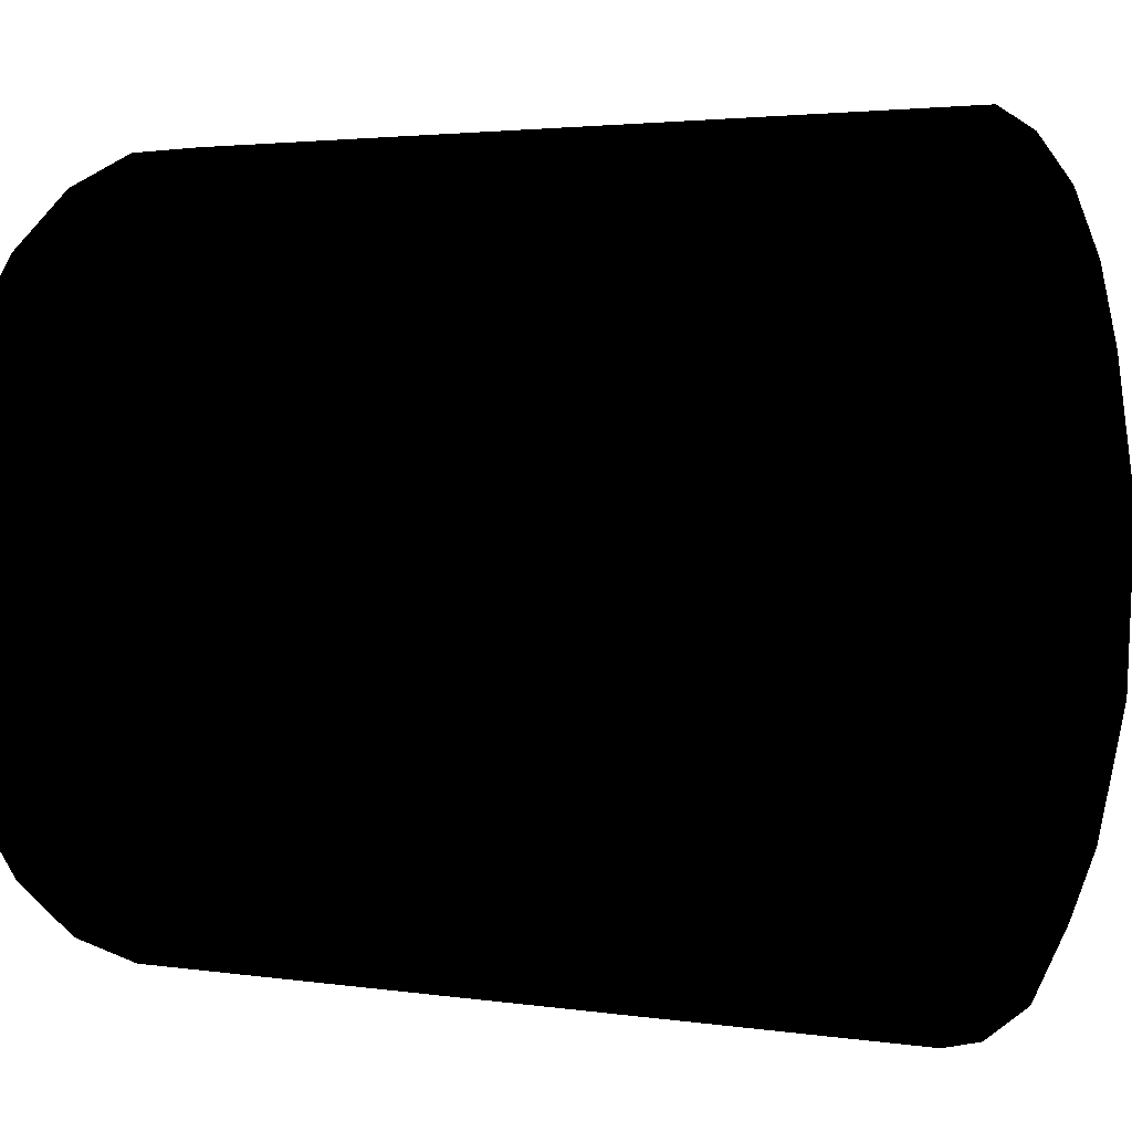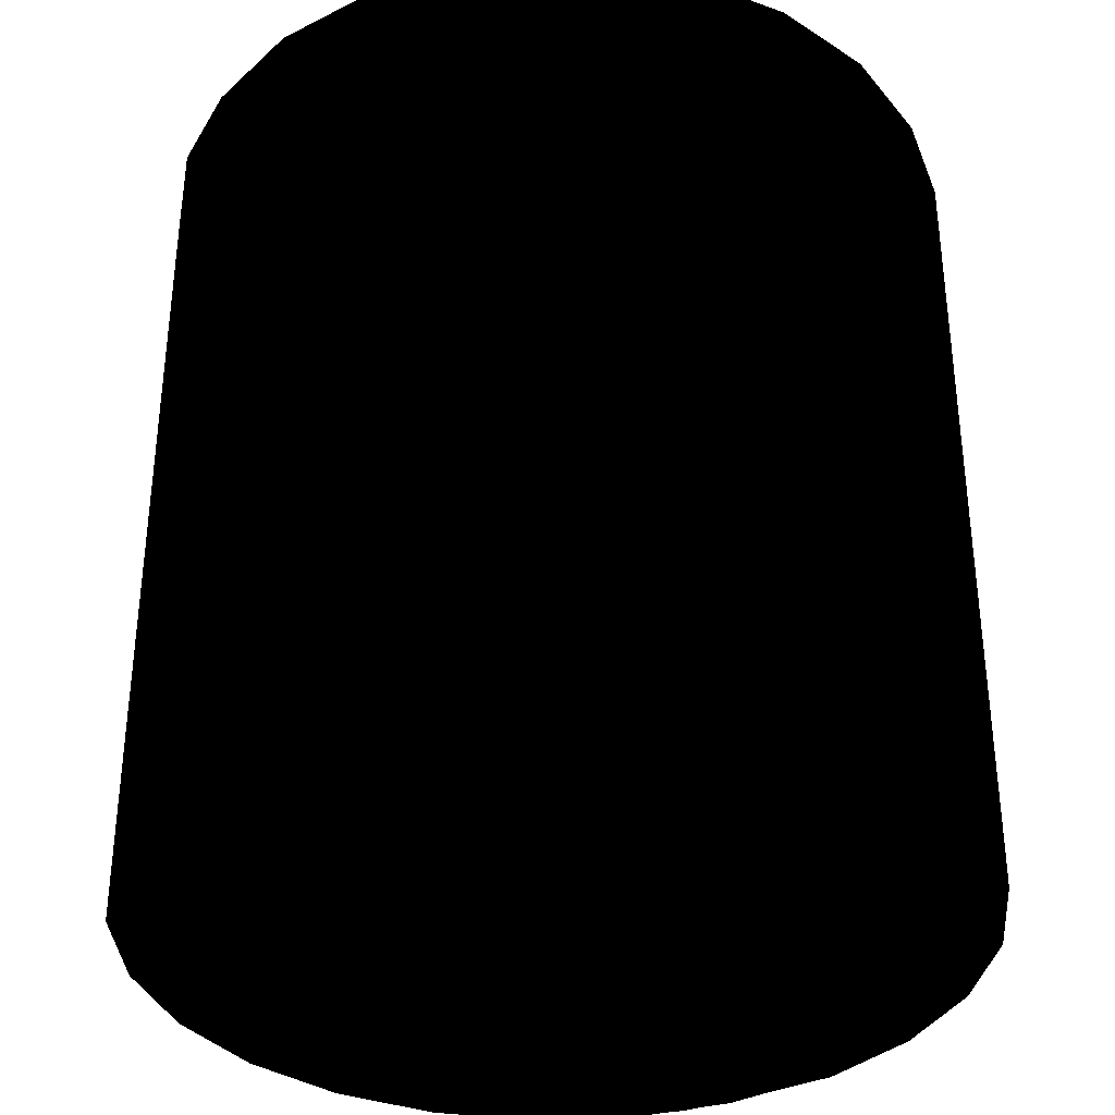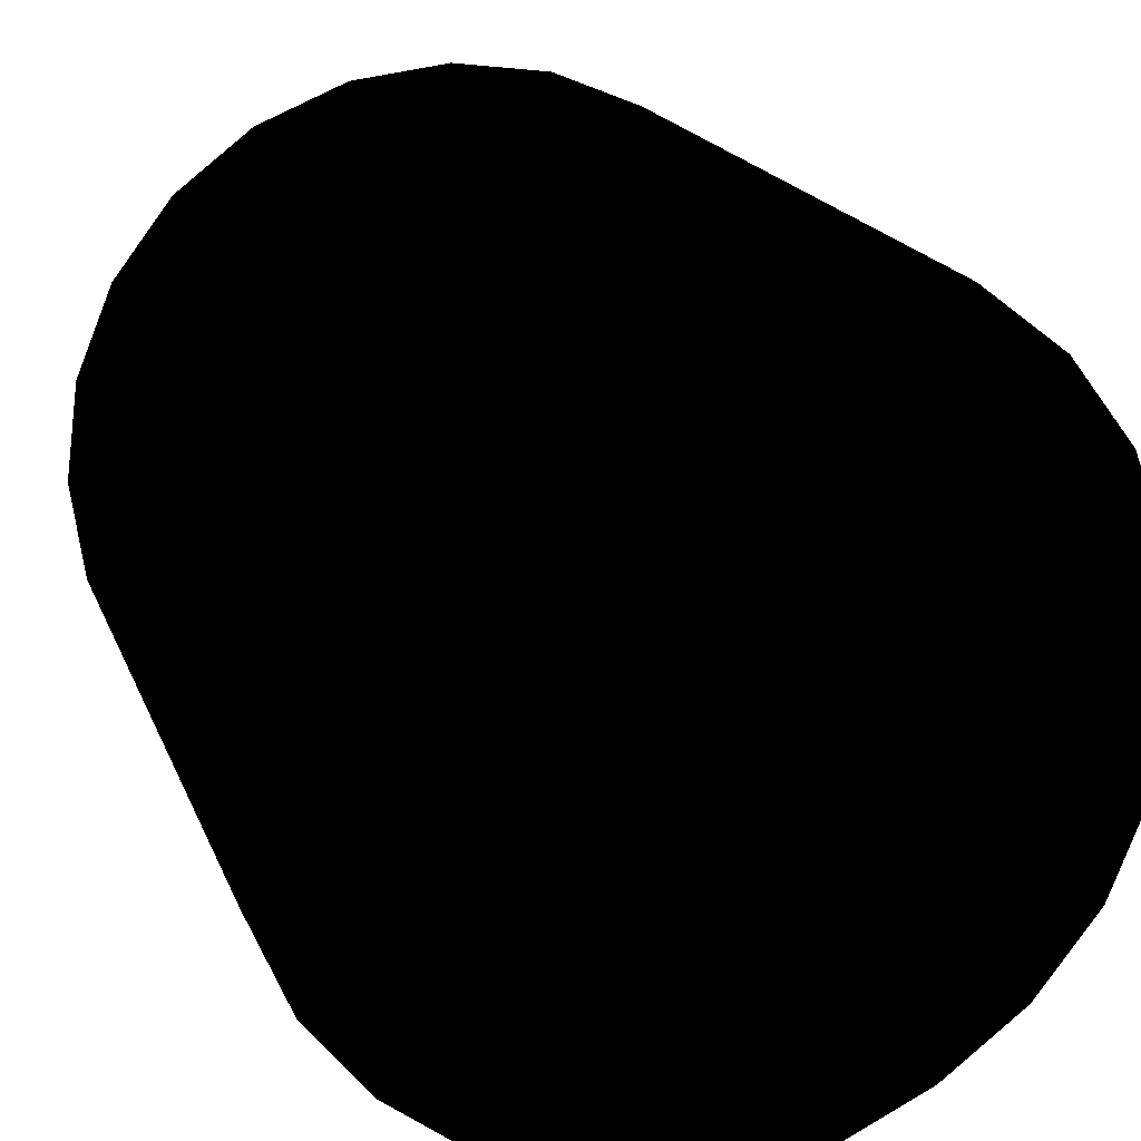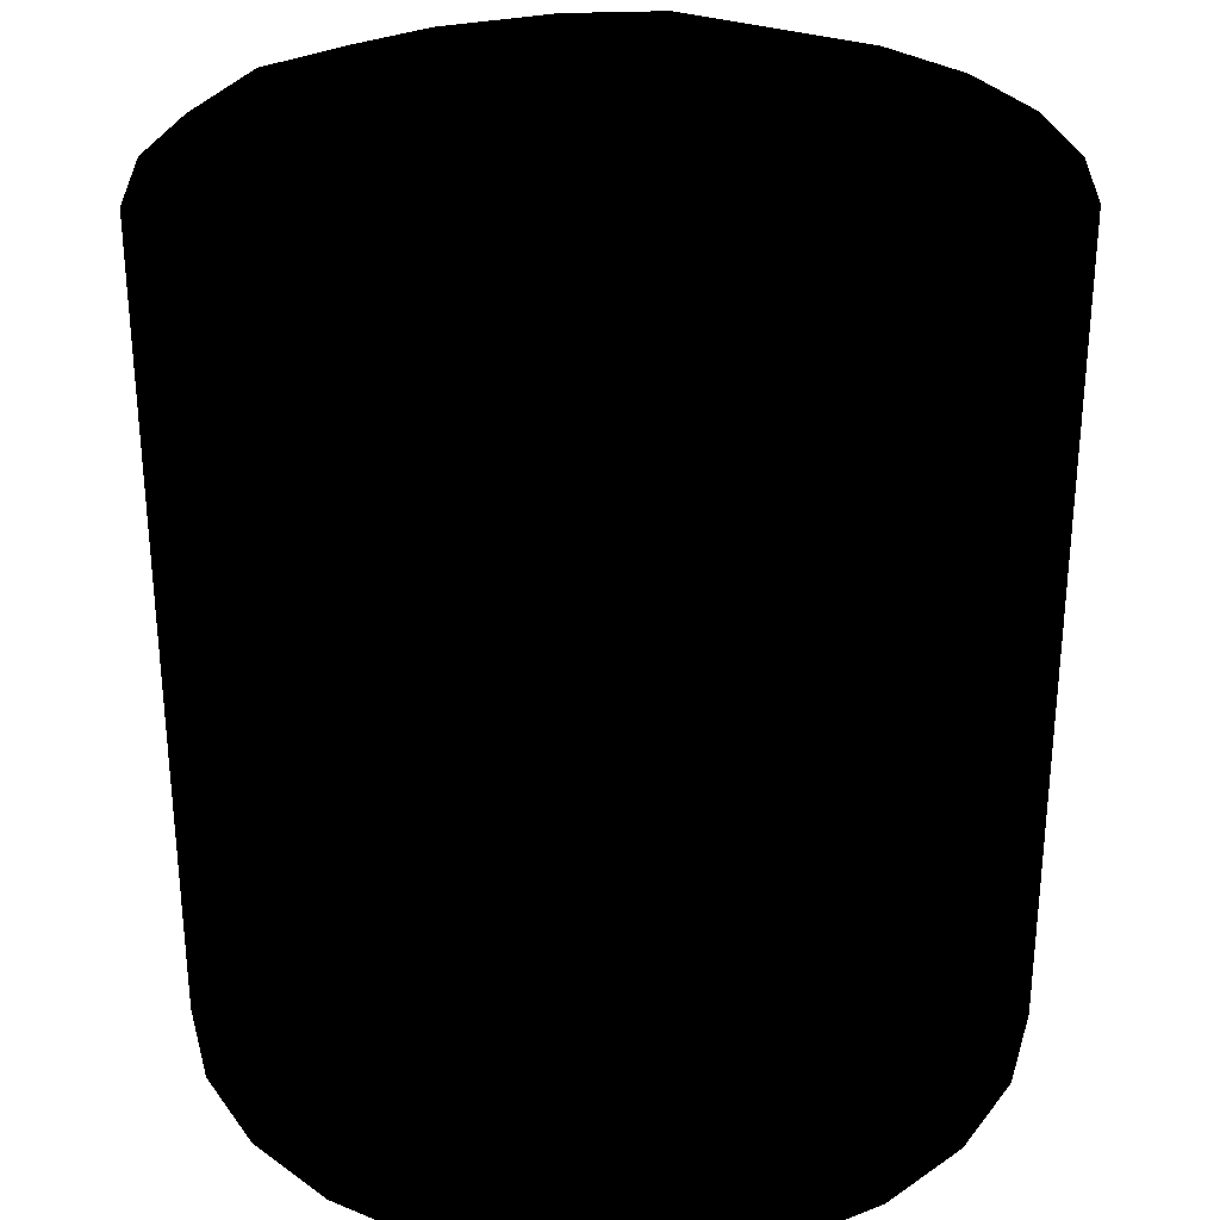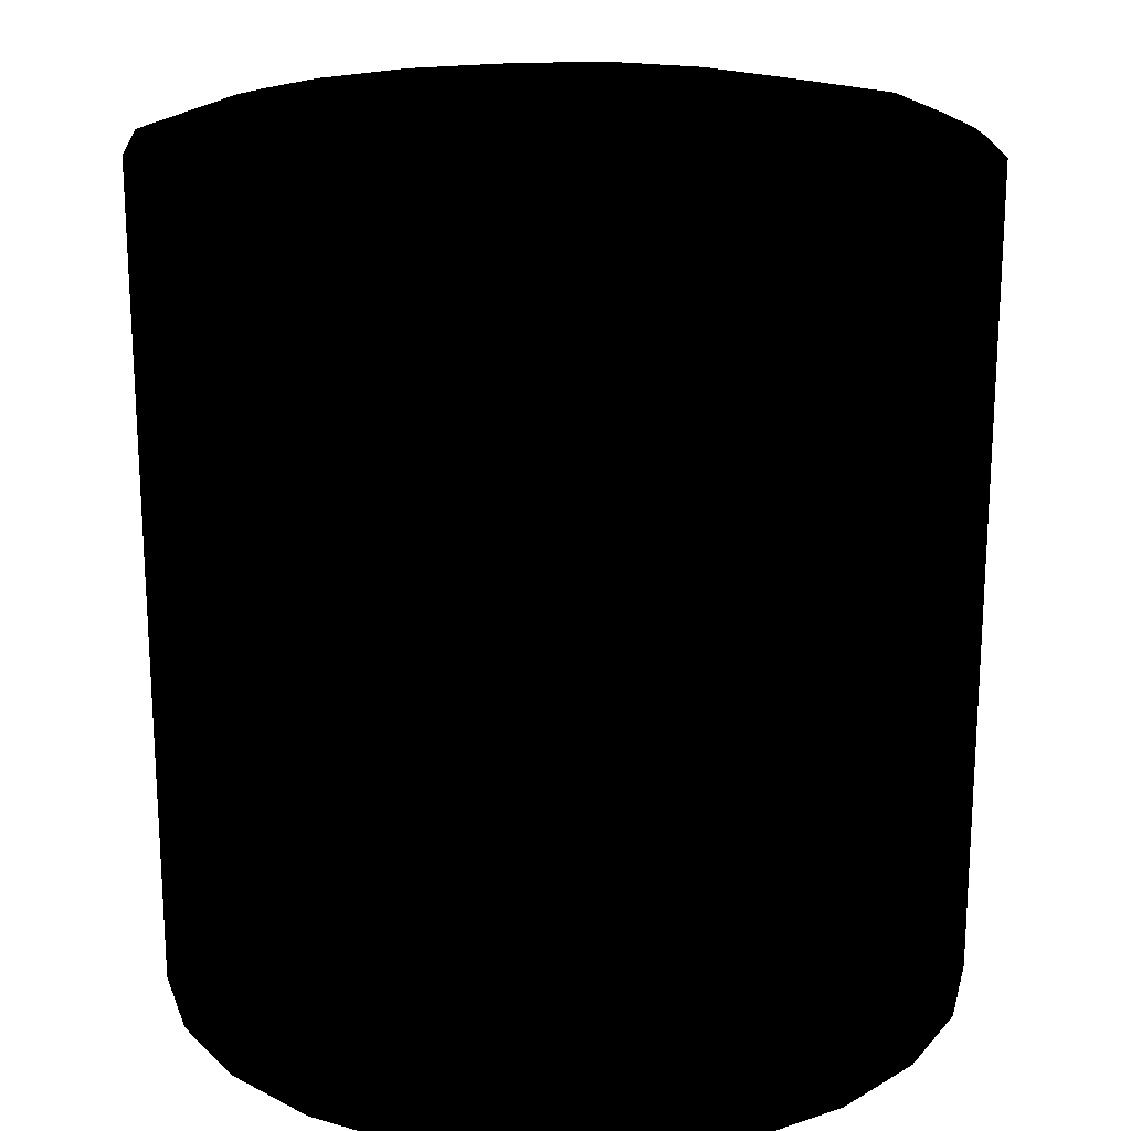
<metadata>
{"format":"obj","ext":"obj","renderer":"f3d","projection":"perspective","resolution":1024,"background":"white","views":[{"elev":2.7,"azim":-61.7,"up":"+Y"},{"elev":-35.6,"azim":11.9,"up":"+Z"},{"elev":18.5,"azim":-16.8,"up":"+Y"},{"elev":30.8,"azim":68.1,"up":"+Z"},{"elev":20.2,"azim":-24.2,"up":"+Z"}]}
</metadata>
<code>
v -0.04144 -0.002176 -0.04508
v -0.04294 0.009213 -0.04508
v -0.04144 0.0206 -0.04508
v -0.03704 0.03122 -0.04508
v -0.03005 0.04033 -0.04508
v -0.01032 -0.03329 -0.04508
v 0.001068 0.05322 -0.04482
v 0.006494 0.05039 -0.04607
v 0.01246 -0.03329 -0.04508
v -0.02094 0.04732 -0.04508
v -0.01032 0.05172 -0.04508
v 0.03218 -0.0219 -0.04508
v 0.001063 -0.03479 -0.04508
v -0.03704 -0.01279 -0.04508
v 0.03218 0.04033 -0.04508
v 0.03918 -0.01279 -0.04508
v -0.039 0.01995 -0.04616
v -0.0404 0.002137 -0.04616
v -0.03486 -0.01153 -0.04616
v -0.03486 0.02996 -0.04616
v -0.02827 -0.02012 -0.04616
v -0.02827 0.03855 -0.04616
v -0.01968 -0.02671 -0.04616
v -0.01968 0.04514 -0.04616
v -0.00967 -0.03086 -0.04616
v -0.00967 0.04929 -0.04616
v 0.001068 -0.03227 -0.04616
v 0.001068 0.0507 -0.04616
v 0.0118 -0.03086 -0.04616
v 0.0118 0.04929 -0.04616
v 0.02181 -0.02671 -0.04616
v 0.02181 0.04514 -0.04616
v 0.0304 -0.02012 -0.04616
v 0.0304 0.03855 -0.04616
v 0.037 -0.01153 -0.04616
v 0.037 0.02996 -0.04616
v 0.04114 -0.001524 -0.04616
v 0.04254 0.01629 -0.04616
v 0.04358 0.0206 -0.04508
v 0.02307 -0.0289 -0.04508
v -0.03005 -0.0219 -0.04508
v -0.04294 0.009213 0.04471
v -0.04144 0.0206 0.04555
v 0.03918 0.03122 -0.04508
v 0.01246 0.05172 -0.04472
v -0.02094 -0.0289 -0.04508
v -0.03005 -0.0219 0.04505
v 0.02307 0.04732 -0.04508
v -0.03005 0.04033 0.04459
v -0.02094 -0.0289 0.04522
v -0.03704 -0.01279 0.0459
v 0.04358 -0.002176 -0.04508
v -0.03704 0.03122 0.04584
v 0.04507 0.009213 -0.04508
v 0.001068 -0.03479 0.02672
v -0.007754 -0.03363 0.02268
v -0.005442 -0.03394 0.02186
v -0.001314 -0.03448 0.02258
v -0.01032 -0.03329 0.02521
v -0.00435 -0.03408 0.03459
v -0.04144 -0.002176 0.04522
v 0.02307 -0.0289 0.04474
v -0.04018 0.006566 0.0464
v 0.03218 -0.0219 0.04474
v 0.01246 0.05172 0.04555
v 0.04358 0.0206 0.04431
v 0.02307 0.04732 0.04573
v 0.001068 0.05322 0.04558
v 0.03918 -0.01279 0.04474
v -0.02584 -0.02144 0.04647
v 0.01246 -0.03329 0.04558
v 0.001057 -0.03479 0.04489
v -0.01033 -0.03329 0.04506
v 0.03218 0.04033 0.04555
v -0.02094 0.04732 0.04538
v 0.04507 0.009213 0.04487
v 0.04358 -0.002176 0.04444
v 0.02164 -0.02642 0.04636
v 0.03918 0.03122 0.04522
v -0.01032 0.05172 0.04555
v 0.03995 -0.005407 0.0463
v -0.03053 0.03349 0.04632
v -0.01911 0.04417 0.04638
v -0.03758 0.01957 0.04626
v 0.006208 -0.03049 0.04629
v 0.04233 0.01469 0.04627
v -0.009428 -0.02995 0.04637
v -0.0371 0.009213 0.0451
v -0.01802 0.04227 0.04459
v -0.0358 0.01909 0.04441
v 0.001068 -0.02896 0.04488
v 0.02806 0.0362 0.04583
v -0.00411 0.0486 0.0463
v -0.03199 0.0283 0.04446
v 0.03004 -0.01976 0.04643
v -0.008811 -0.02765 0.04459
v -0.0358 -0.000665 0.04507
v 0.03412 0.0283 0.04525
v -0.02592 0.0362 0.04459
v -0.0358 0.01909 -0.04163
v -0.03199 0.0283 -0.04224
v -0.01802 -0.02384 0.04507
v -0.02592 0.0362 -0.04224
v 0.02015 -0.02384 0.04459
v -0.0163 -0.02411 -0.04302
v -0.02592 -0.01778 0.04475
v -0.03199 -0.009871 0.04507
v -0.0371 0.009213 -0.04169
v 0.01095 0.04608 0.04456
v 0.001068 0.04738 0.04459
v -0.008811 0.04608 0.04444
v 0.02015 0.04227 -0.04302
v -0.008811 0.04608 -0.04302
v -0.03199 -0.009871 -0.04302
v -0.01802 -0.02384 -0.04181
v -0.01802 0.04227 -0.04192
v -0.03446 0.01903 -0.04302
v -0.0358 -0.000665 -0.04284
v 0.0165 -0.02449 -0.04302
v 0.03543 -0.005045 -0.04302
v 0.01095 -0.02765 0.04429
v 0.03794 0.01909 0.04525
v 0.03924 0.009213 0.04527
v 0.01095 -0.02765 -0.04181
v -0.02592 -0.01778 -0.04181
v 0.02015 0.04227 0.0452
v 0.001068 0.04738 -0.04171
v 0.02806 -0.01778 0.04491
v 0.02015 -0.02384 -0.04163
v -0.008811 -0.02765 -0.04171
v 0.01095 0.04608 -0.04183
v 0.03794 -0.000665 0.04491
v 0.001068 -0.02896 -0.04215
v 0.03794 -0.000665 -0.04161
v 0.03412 -0.009871 0.04491
v 0.02806 -0.01778 -0.04234
v 0.02806 0.0362 -0.04302
v 0.03924 0.009213 -0.04222
v 0.03412 -0.009871 -0.04159
v 0.03412 0.0283 -0.04159
v 0.03794 0.01909 -0.04213
v -0.03553 0.01902 -0.0453
v -0.0368 0.002749 -0.0453
v -0.03174 -0.009731 -0.0453
v -0.03174 0.02816 -0.0453
v -0.02572 -0.01758 -0.0453
v -0.02572 0.036 -0.0453
v -0.01788 -0.0236 -0.0453
v -0.01788 0.04202 -0.0453
v -0.008739 -0.02738 -0.0453
v -0.008739 0.04581 -0.0453
v 0.001068 -0.02867 -0.0453
v 0.001068 0.0471 -0.0453
v 0.01087 -0.02738 -0.0453
v 0.01087 0.04581 -0.0453
v 0.02001 -0.0236 -0.0453
v 0.02001 0.04202 -0.0453
v 0.02786 -0.01758 -0.0453
v 0.02786 0.036 -0.0453
v 0.03388 -0.009731 -0.0453
v 0.03388 0.02816 -0.0453
v 0.03766 -0.000593 -0.0453
v 0.03894 0.01568 -0.0453
v 0.000721 -0.03099 -0.02667
v -0.009378 -0.02954 -0.02829
v -0.009476 -0.02918 -0.03294
v 0.001199 -0.03063 -0.03226
f 8 11 7
f 8 7 45
f 19 18 17
f 20 19 17
f 21 19 20
f 22 21 20
f 23 21 22
f 24 23 22
f 25 23 24
f 26 25 24
f 27 25 26
f 28 27 26
f 29 27 28
f 30 29 28
f 31 29 30
f 32 31 30
f 33 31 32
f 34 33 32
f 35 33 34
f 36 35 34
f 37 35 36
f 38 37 36
f 8 45 48
f 1 61 2
f 42 2 61
f 2 42 3
f 43 3 42
f 14 51 1
f 61 1 51
f 3 43 4
f 53 4 43
f 41 47 14
f 51 14 47
f 4 53 5
f 49 5 53
f 41 46 47
f 50 47 46
f 10 5 75
f 49 75 5
f 46 6 50
f 59 50 6
f 73 50 59
f 11 10 80
f 75 80 10
f 55 6 13
f 59 6 55
f 56 59 55
f 57 56 55
f 57 55 58
f 60 73 59
f 73 60 72
f 7 11 68
f 80 68 11
f 13 9 55
f 71 55 9
f 72 55 71
f 45 7 65
f 68 65 7
f 9 40 71
f 62 71 40
f 48 45 67
f 65 67 45
f 40 12 62
f 64 62 12
f 42 61 63
f 15 48 74
f 67 74 48
f 42 63 43
f 12 16 64
f 69 64 16
f 79 44 74
f 15 74 44
f 16 52 69
f 77 69 52
f 66 39 79
f 44 79 39
f 49 53 75
f 52 54 77
f 76 77 54
f 54 39 76
f 66 76 39
f 70 51 47
f 61 51 63
f 47 50 70
f 84 43 63
f 85 73 72
f 87 50 73
f 43 84 53
f 82 53 84
f 62 78 71
f 72 71 85
f 73 85 87
f 50 87 70
f 97 88 63
f 86 66 79
f 53 82 75
f 83 75 82
f 63 88 84
f 81 69 77
f 78 62 95
f 64 95 62
f 63 51 97
f 107 97 51
f 86 76 66
f 75 83 80
f 77 76 81
f 95 64 81
f 69 81 64
f 51 70 107
f 93 80 83
f 80 93 68
f 70 87 102
f 106 107 70
f 93 126 68
f 65 68 126
f 90 84 88
f 76 86 81
f 85 71 78
f 70 102 106
f 79 74 92
f 126 67 65
f 90 94 84
f 82 84 94
f 91 87 85
f 92 86 79
f 74 67 92
f 82 99 83
f 89 83 99
f 82 94 99
f 96 102 87
f 126 92 67
f 83 89 93
f 108 118 117
f 87 91 96
f 105 114 125
f 93 89 111
f 117 100 108
f 113 116 103
f 95 128 78
f 125 115 105
f 98 122 92
f 86 92 122
f 93 110 126
f 109 126 110
f 111 110 93
f 117 101 100
f 86 123 81
f 128 95 135
f 81 135 95
f 78 104 85
f 97 118 88
f 108 88 118
f 122 123 86
f 88 108 90
f 100 90 108
f 105 133 119
f 135 81 132
f 104 78 128
f 121 91 85
f 105 115 130
f 107 114 97
f 118 97 114
f 90 100 94
f 101 94 100
f 103 117 113
f 101 117 103
f 136 120 119
f 132 81 123
f 85 104 121
f 124 119 133
f 130 133 105
f 106 125 107
f 114 107 125
f 94 101 99
f 103 99 101
f 112 131 113
f 118 114 117
f 105 117 114
f 113 117 105
f 119 113 105
f 112 113 119
f 120 112 119
f 137 112 120
f 138 137 120
f 115 125 102
f 106 102 125
f 103 116 99
f 89 99 116
f 127 113 131
f 130 115 96
f 102 96 115
f 116 113 89
f 111 89 113
f 137 138 141
f 119 124 129
f 133 130 91
f 96 91 130
f 113 127 111
f 110 111 127
f 119 129 136
f 124 133 121
f 91 121 133
f 127 131 110
f 109 110 131
f 139 120 136
f 129 124 104
f 121 104 124
f 131 112 109
f 126 109 112
f 139 134 120
f 136 129 128
f 104 128 129
f 112 137 126
f 92 126 137
f 140 137 141
f 134 138 120
f 136 128 139
f 135 139 128
f 140 98 137
f 92 137 98
f 139 135 134
f 132 134 135
f 141 122 140
f 98 140 122
f 134 132 138
f 123 138 132
f 138 123 141
f 122 141 123
f 144 143 142
f 145 144 142
f 146 144 145
f 147 146 145
f 148 146 147
f 149 148 147
f 150 148 149
f 151 150 149
f 152 150 151
f 153 152 151
f 154 152 153
f 155 154 153
f 156 154 155
f 157 156 155
f 158 156 157
f 159 158 157
f 160 158 159
f 161 160 159
f 162 160 161
f 163 162 161
f 165 166 167
f 164 165 167
f 167 165 164
f 167 166 165
f 7 11 8
f 45 7 8
f 36 37 38
f 36 35 37
f 34 35 36
f 34 33 35
f 32 33 34
f 32 31 33
f 30 31 32
f 30 29 31
f 28 29 30
f 28 27 29
f 26 27 28
f 26 25 27
f 24 25 26
f 24 23 25
f 22 23 24
f 22 21 23
f 20 21 22
f 20 19 21
f 17 19 20
f 17 18 19
f 48 45 8
f 61 2 42
f 2 61 1
f 42 3 43
f 3 42 2
f 51 1 61
f 1 51 14
f 43 4 53
f 4 43 3
f 47 14 51
f 14 47 41
f 53 5 49
f 5 53 4
f 46 47 50
f 47 46 41
f 5 75 49
f 75 5 10
f 59 50 73
f 6 50 59
f 50 6 46
f 10 80 75
f 80 10 11
f 58 55 57
f 55 56 57
f 55 59 56
f 55 6 59
f 13 6 55
f 72 60 73
f 59 73 60
f 11 68 80
f 68 11 7
f 71 55 72
f 9 55 71
f 55 9 13
f 7 65 68
f 65 7 45
f 40 71 62
f 71 40 9
f 45 67 65
f 67 45 48
f 12 62 64
f 62 12 40
f 63 61 42
f 48 74 67
f 74 48 15
f 43 63 42
f 16 64 69
f 64 16 12
f 44 74 15
f 74 44 79
f 52 69 77
f 69 52 16
f 39 79 44
f 79 39 66
f 75 53 49
f 54 77 76
f 77 54 52
f 39 76 66
f 76 39 54
f 47 51 70
f 63 51 61
f 70 50 47
f 63 43 84
f 72 73 85
f 73 50 87
f 84 53 82
f 53 84 43
f 71 78 62
f 85 71 72
f 87 85 73
f 70 87 50
f 63 88 97
f 79 66 86
f 82 75 83
f 75 82 53
f 84 88 63
f 77 69 81
f 62 95 64
f 95 62 78
f 51 97 107
f 97 51 63
f 66 76 86
f 80 83 75
f 81 76 77
f 64 81 69
f 81 64 95
f 107 70 51
f 83 80 93
f 68 93 80
f 102 87 70
f 70 107 106
f 126 68 65
f 68 126 93
f 88 84 90
f 81 86 76
f 78 71 85
f 106 102 70
f 92 74 79
f 65 67 126
f 94 84 82
f 84 94 90
f 85 87 91
f 79 86 92
f 92 67 74
f 99 83 89
f 83 99 82
f 99 94 82
f 87 102 96
f 67 92 126
f 93 89 83
f 117 118 108
f 96 91 87
f 125 114 105
f 111 89 93
f 108 100 117
f 103 116 113
f 78 128 95
f 105 115 125
f 122 92 86
f 92 122 98
f 110 126 109
f 126 110 93
f 93 110 111
f 100 101 117
f 81 123 86
f 95 135 81
f 135 95 128
f 85 104 78
f 118 88 108
f 88 118 97
f 86 123 122
f 108 90 100
f 90 108 88
f 119 133 105
f 132 81 135
f 128 78 104
f 85 91 121
f 130 115 105
f 114 97 118
f 97 114 107
f 100 94 101
f 94 100 90
f 113 117 103
f 103 117 101
f 119 120 136
f 123 81 132
f 121 104 85
f 133 119 124
f 105 133 130
f 125 107 114
f 107 125 106
f 101 99 103
f 99 101 94
f 113 131 112
f 120 112 137
f 119 112 120
f 119 113 112
f 105 113 119
f 105 117 113
f 114 117 105
f 117 114 118
f 120 137 138
f 125 102 106
f 102 125 115
f 116 99 89
f 99 116 103
f 131 113 127
f 115 96 102
f 96 115 130
f 113 89 111
f 89 113 116
f 141 138 137
f 129 124 119
f 130 91 96
f 91 130 133
f 127 111 110
f 111 127 113
f 136 129 119
f 133 121 91
f 121 133 124
f 131 110 109
f 110 131 127
f 136 120 139
f 124 104 121
f 104 124 129
f 112 109 126
f 109 112 131
f 120 134 139
f 129 128 104
f 128 129 136
f 137 126 92
f 126 137 112
f 141 137 140
f 120 138 134
f 128 139 135
f 139 128 136
f 98 137 92
f 137 98 140
f 135 134 132
f 134 135 139
f 122 140 98
f 140 122 141
f 132 138 123
f 138 132 134
f 123 141 122
f 141 123 138
f 161 162 163
f 161 160 162
f 159 160 161
f 159 158 160
f 157 158 159
f 157 156 158
f 155 156 157
f 155 154 156
f 153 154 155
f 153 152 154
f 151 152 153
f 151 150 152
f 149 150 151
f 149 148 150
f 147 148 149
f 147 146 148
f 145 146 147
f 145 144 146
f 142 144 145
f 142 143 144

</code>
